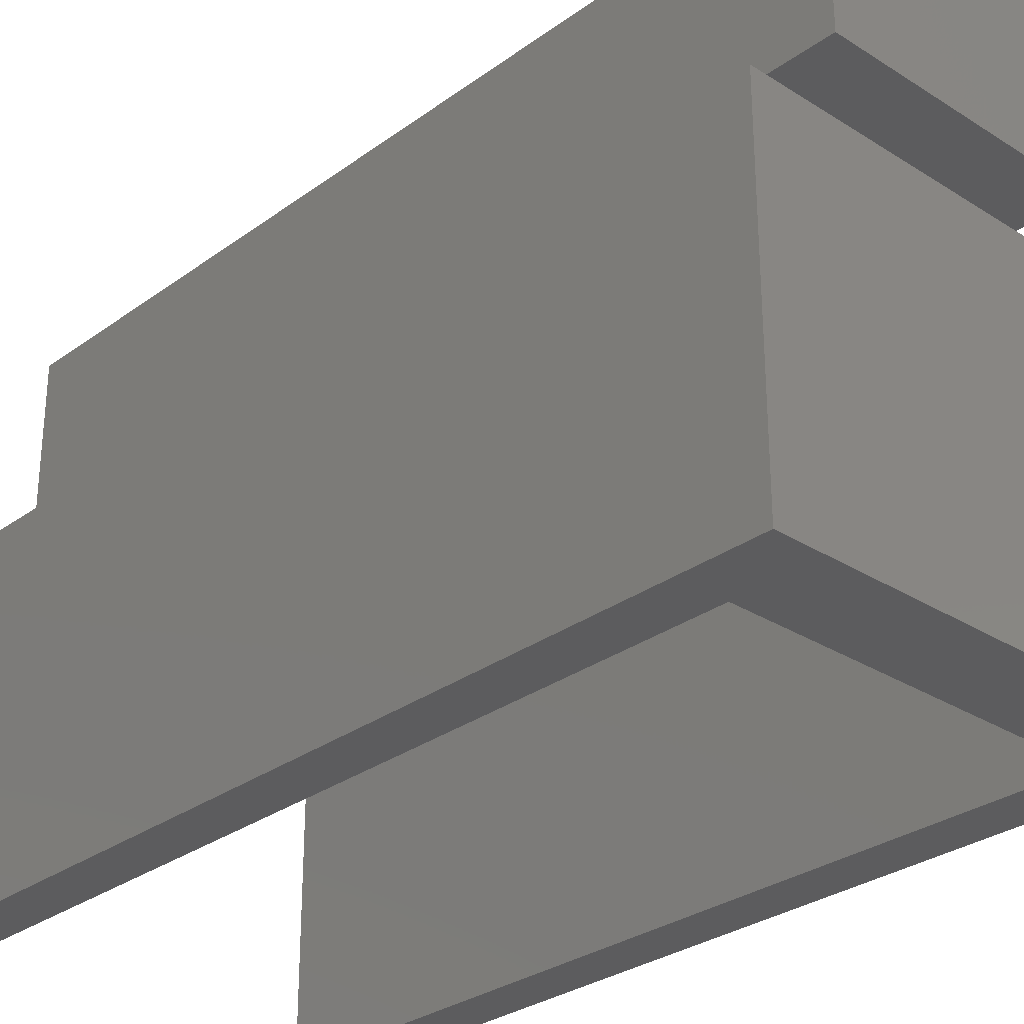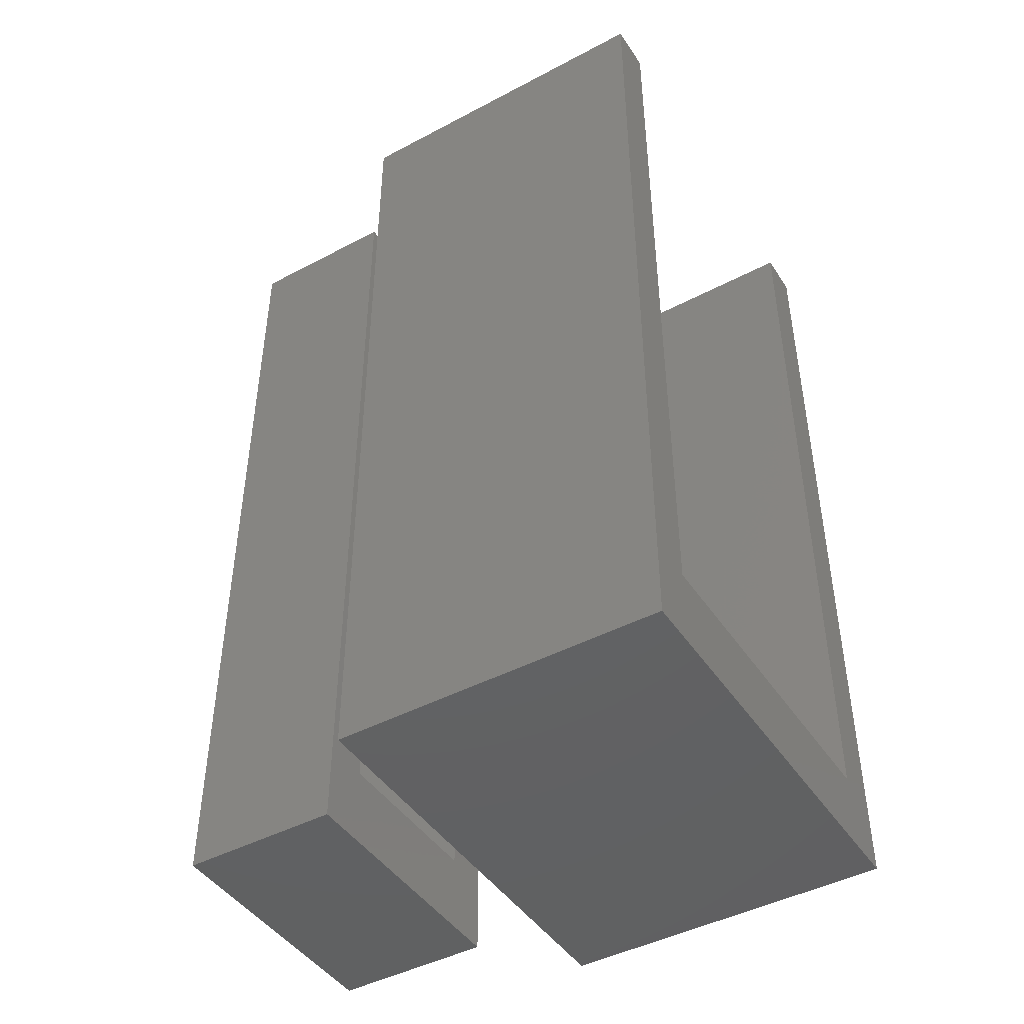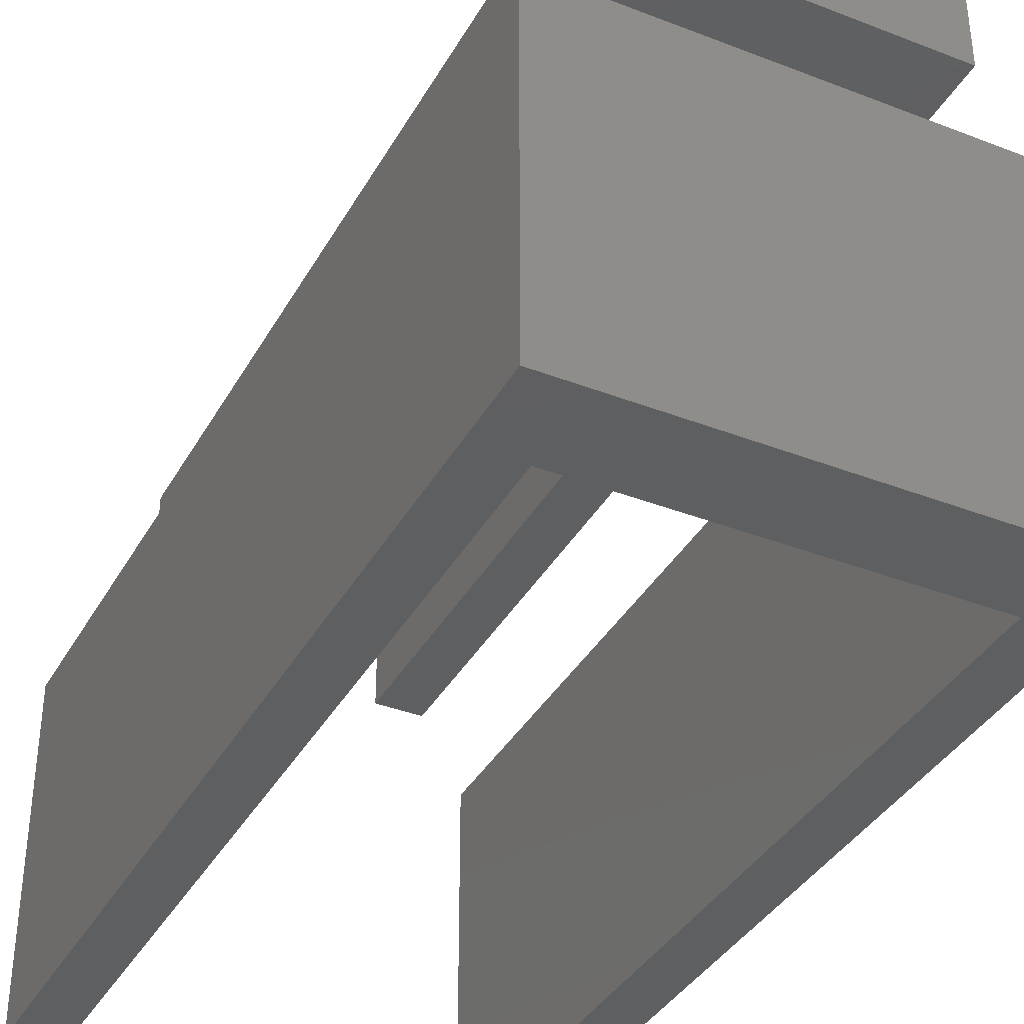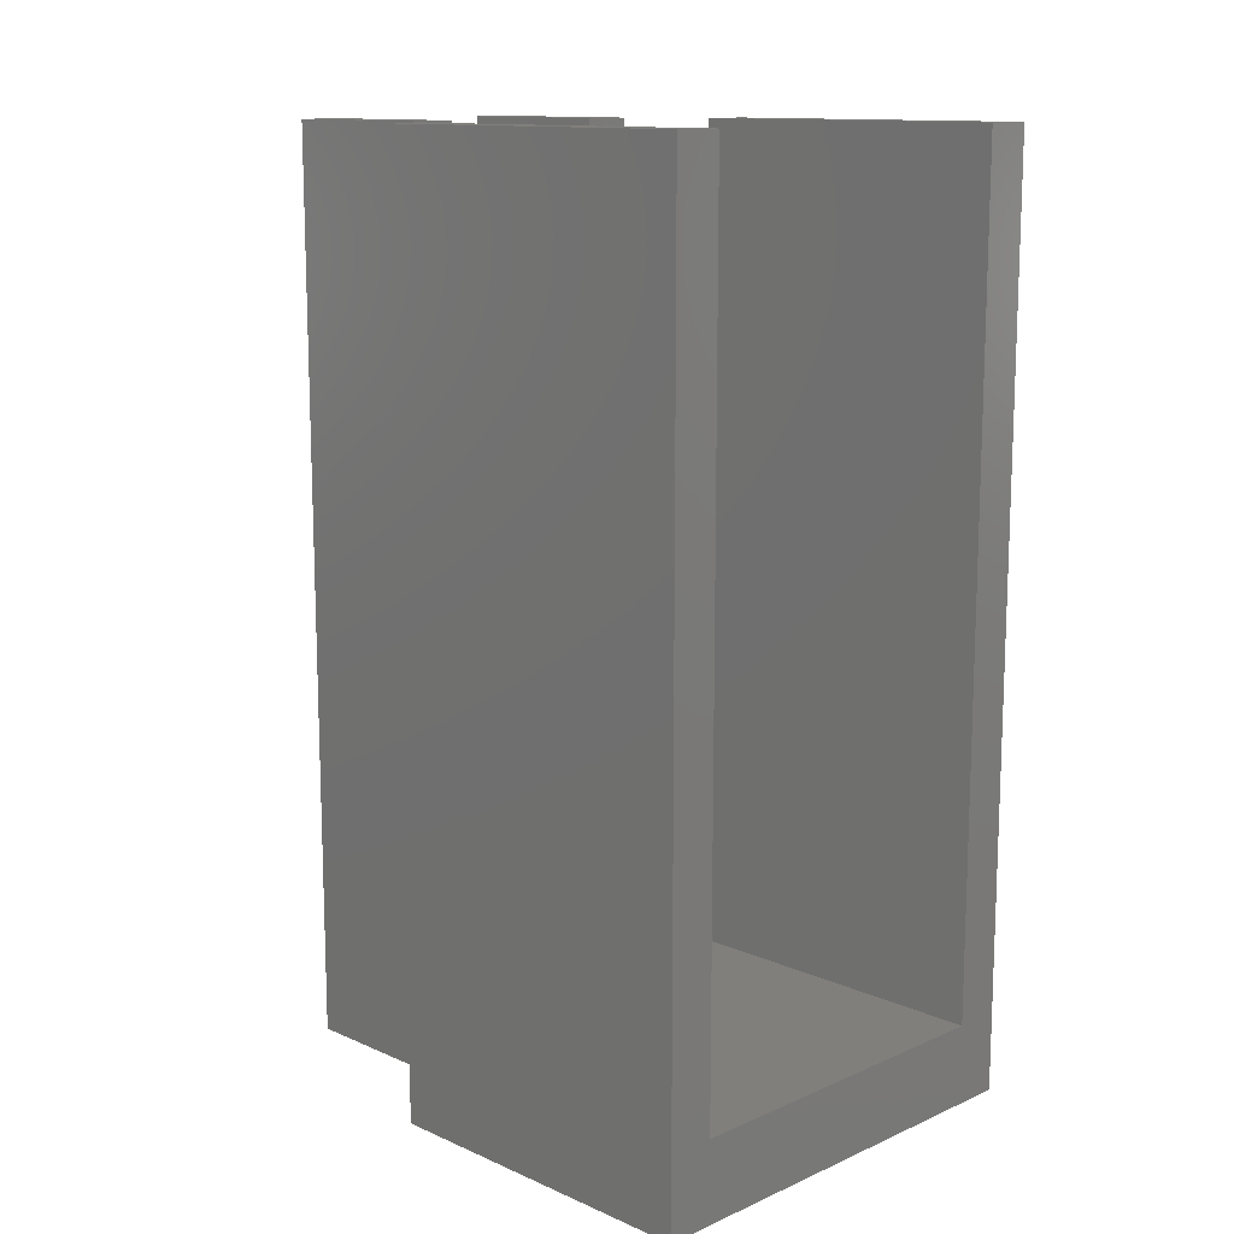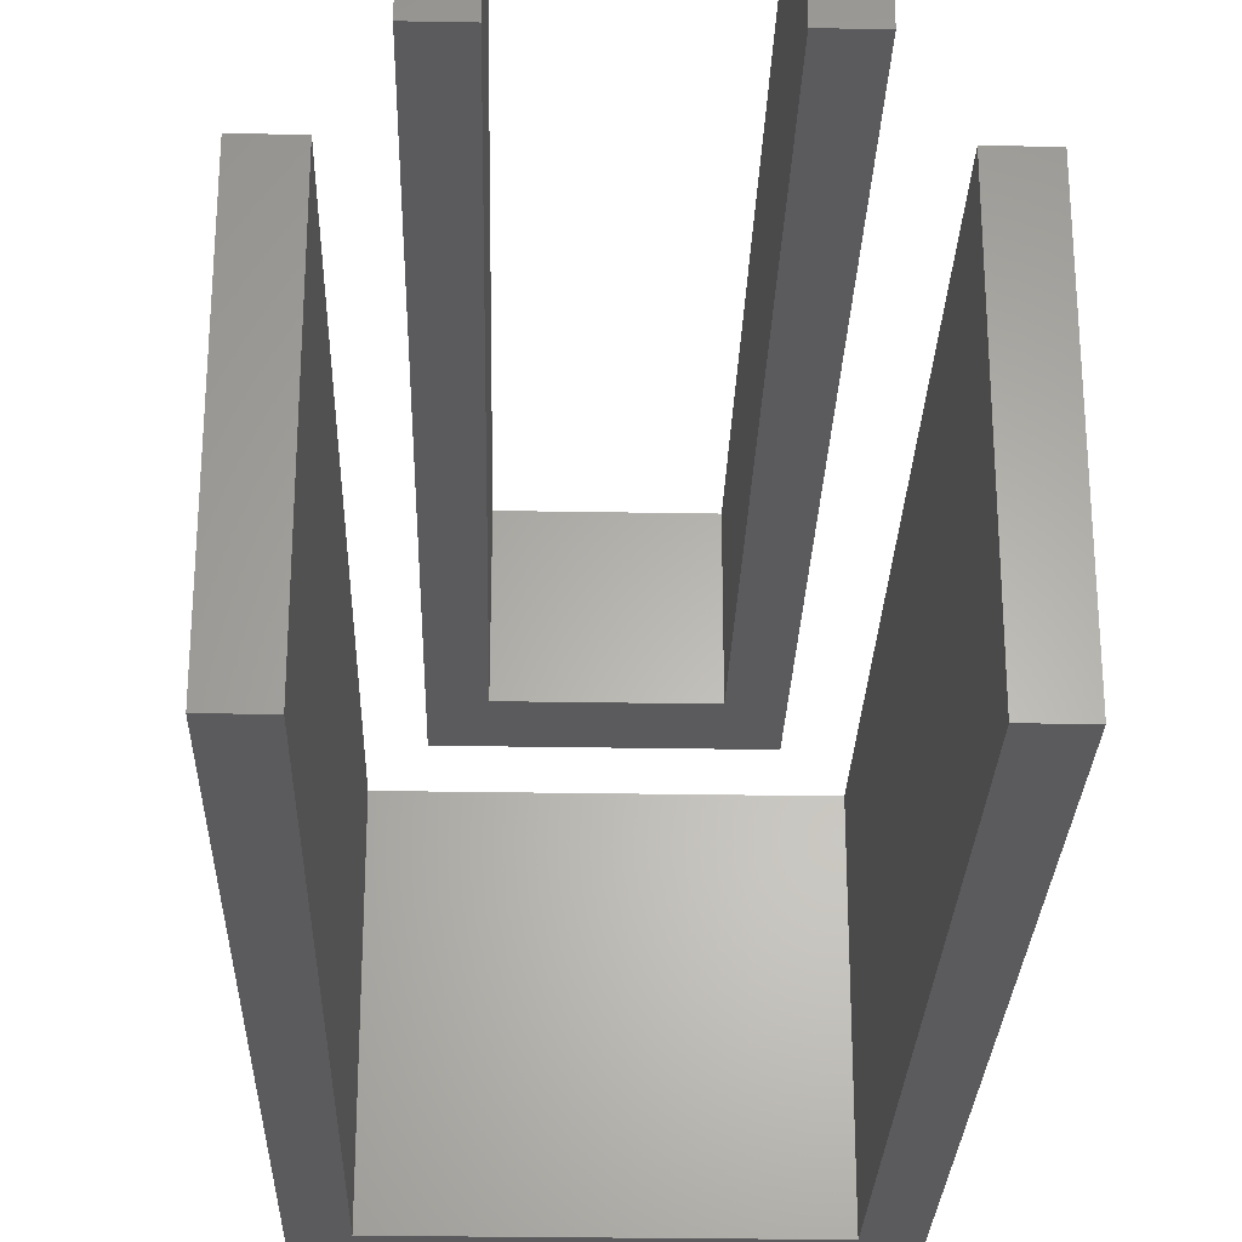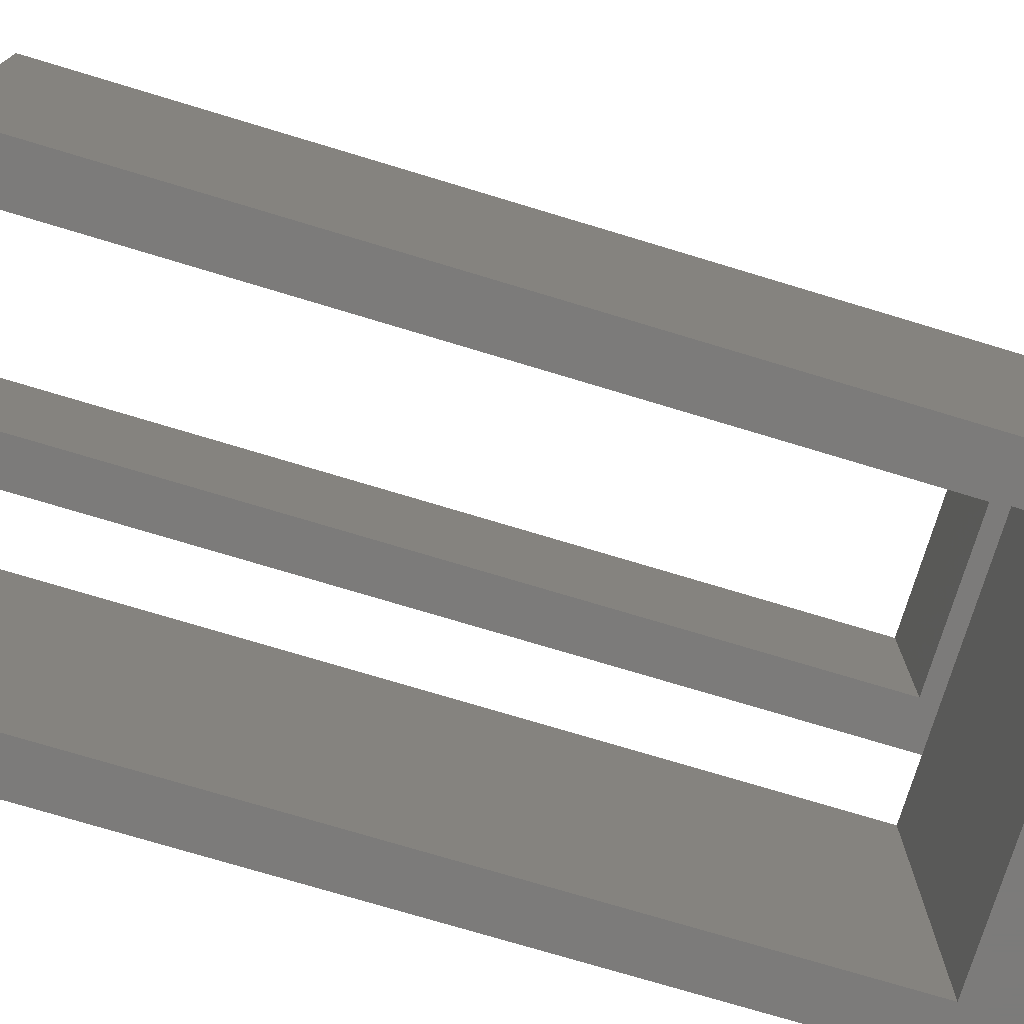
<metadata>
{"format":"stl","ext":"stl","renderer":"f3d","projection":"perspective","resolution":1024,"background":"white","views":[{"elev":-29.5,"azim":136.9,"up":"+Y"},{"elev":-45.0,"azim":-58.5,"up":"+Z"},{"elev":-37.6,"azim":153.6,"up":"+Y"},{"elev":12.7,"azim":-45.0,"up":"+Z"},{"elev":-27.0,"azim":-1.6,"up":"+Y"},{"elev":-74.7,"azim":73.2,"up":"+Y"}]}
</metadata>
<code>
# stl→obj: 32 verts, 56 faces
v 7.75 -6.25 0
v 7.75 6.25 34
v 7.75 6.25 0
v 7.75 -6.25 34
v 9.5 -6.25 34
v 9.5 6.25 34
v 22.5 6.25 34
v 24.25 -6.25 34
v 24.25 6.25 34
v 22.5 -6.25 34
v 24.25 6.25 0
v 24.25 -6.25 0
v 22.5 6.25 2.95
v 9.5 6.25 2.95
v 9.5 -6.25 2.95
v 22.5 -6.25 2.95
v 11 9 0
v 11 15 34
v 11 15 0
v 11 9 34
v 12.75 9 34
v 12.75 15 34
v 19.25 15 34
v 21 9 34
v 21 15 34
v 19.25 9 34
v 21 15 0
v 21 9 0
v 19.25 15 2.95
v 12.75 15 2.95
v 12.75 9 2.95
v 19.25 9 2.95
f 1 2 3
f 2 1 4
f 2 5 6
f 5 2 4
f 7 8 9
f 8 7 10
f 8 11 9
f 11 8 12
f 9 13 7
f 13 11 14
f 11 13 9
f 14 2 6
f 14 3 2
f 3 14 11
f 1 11 12
f 11 1 3
f 4 15 5
f 15 1 16
f 1 15 4
f 16 8 10
f 16 12 8
f 12 16 1
f 5 14 6
f 14 5 15
f 16 7 13
f 7 16 10
f 14 16 13
f 16 14 15
f 17 18 19
f 18 17 20
f 18 21 22
f 21 18 20
f 23 24 25
f 24 23 26
f 24 27 25
f 27 24 28
f 25 29 23
f 29 27 30
f 27 29 25
f 30 18 22
f 30 19 18
f 19 30 27
f 17 27 28
f 27 17 19
f 20 31 21
f 31 17 32
f 17 31 20
f 32 24 26
f 32 28 24
f 28 32 17
f 21 30 22
f 30 21 31
f 32 23 29
f 23 32 26
f 30 32 29
f 32 30 31

</code>
